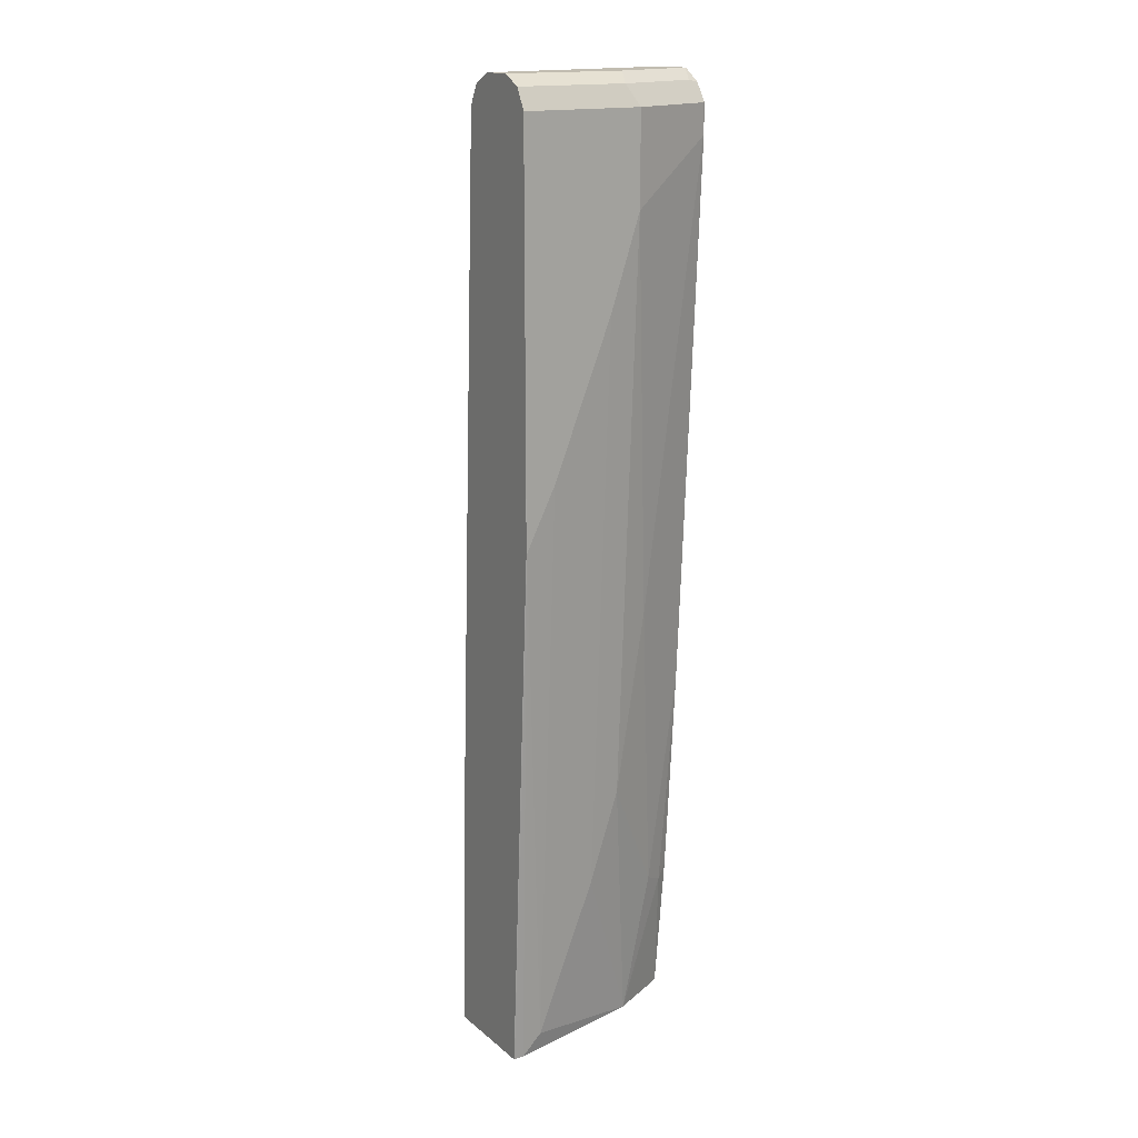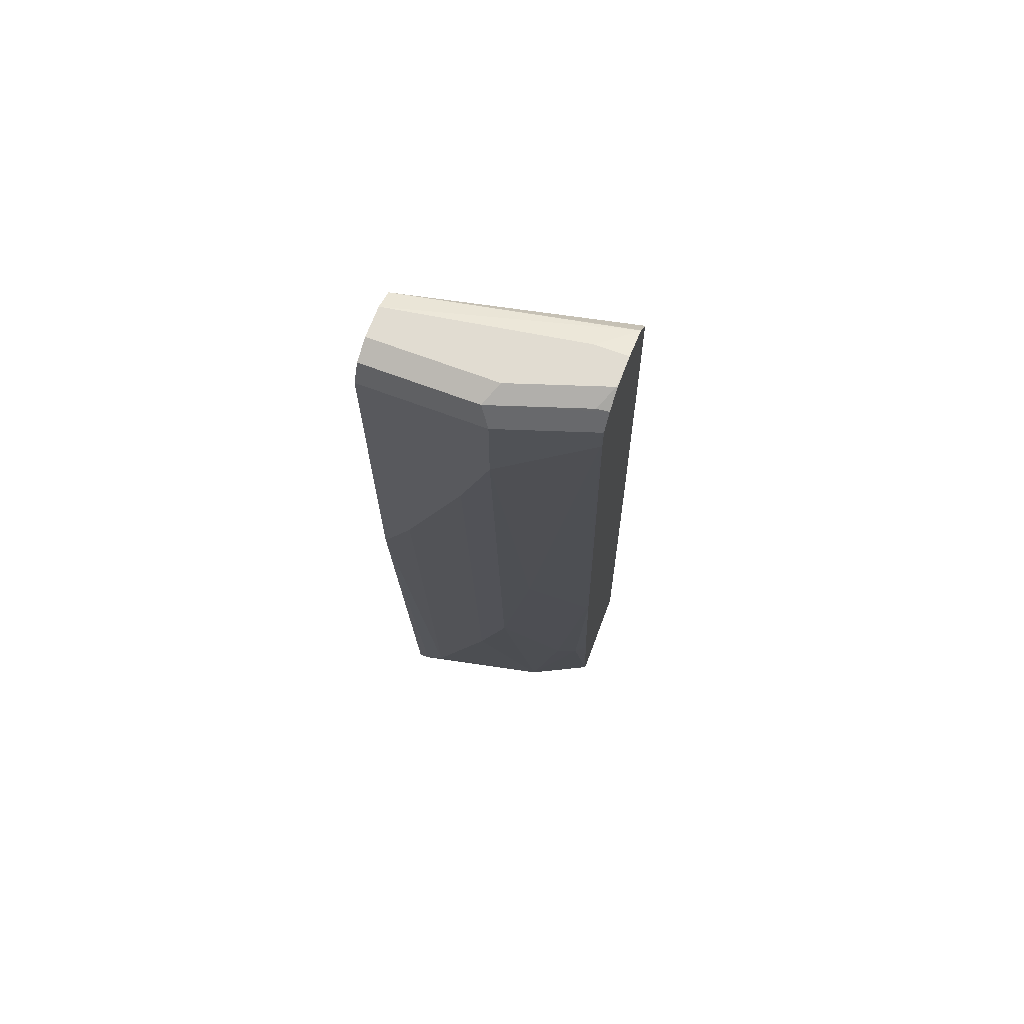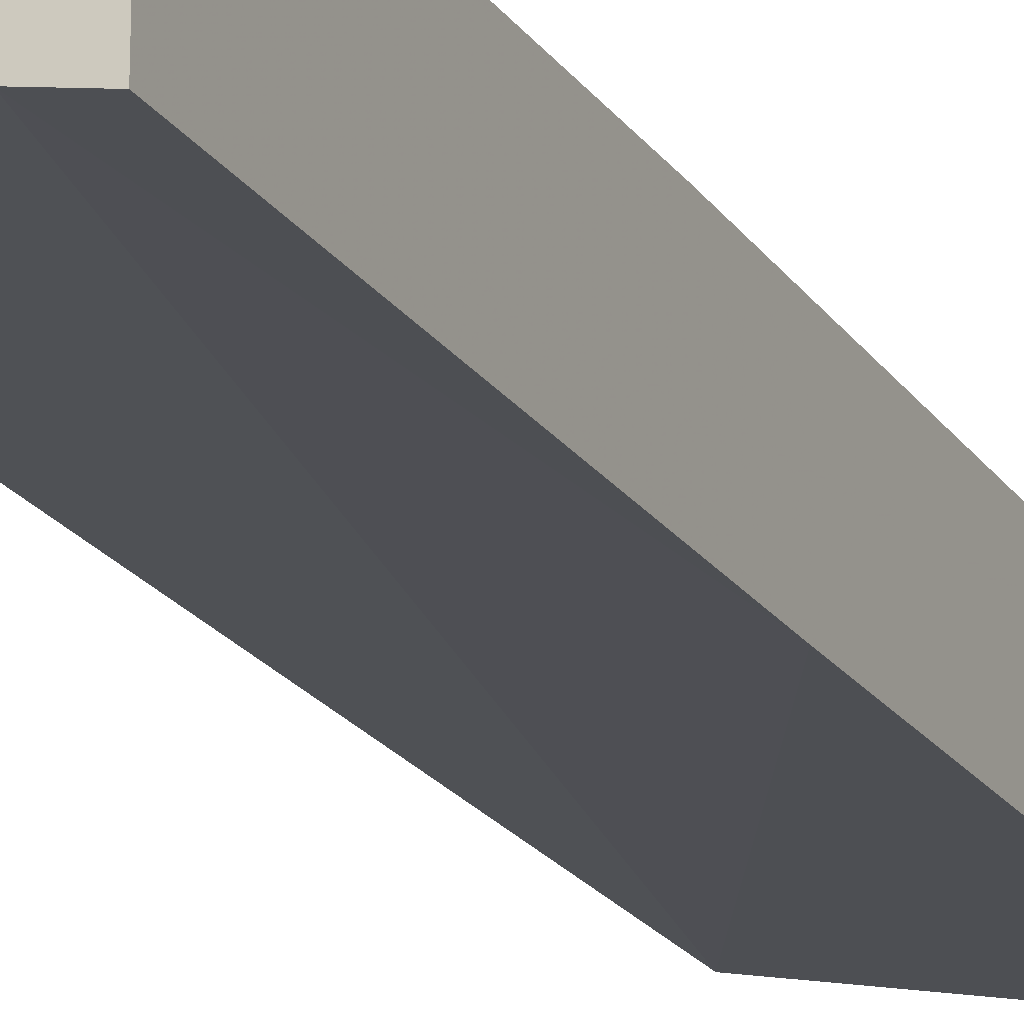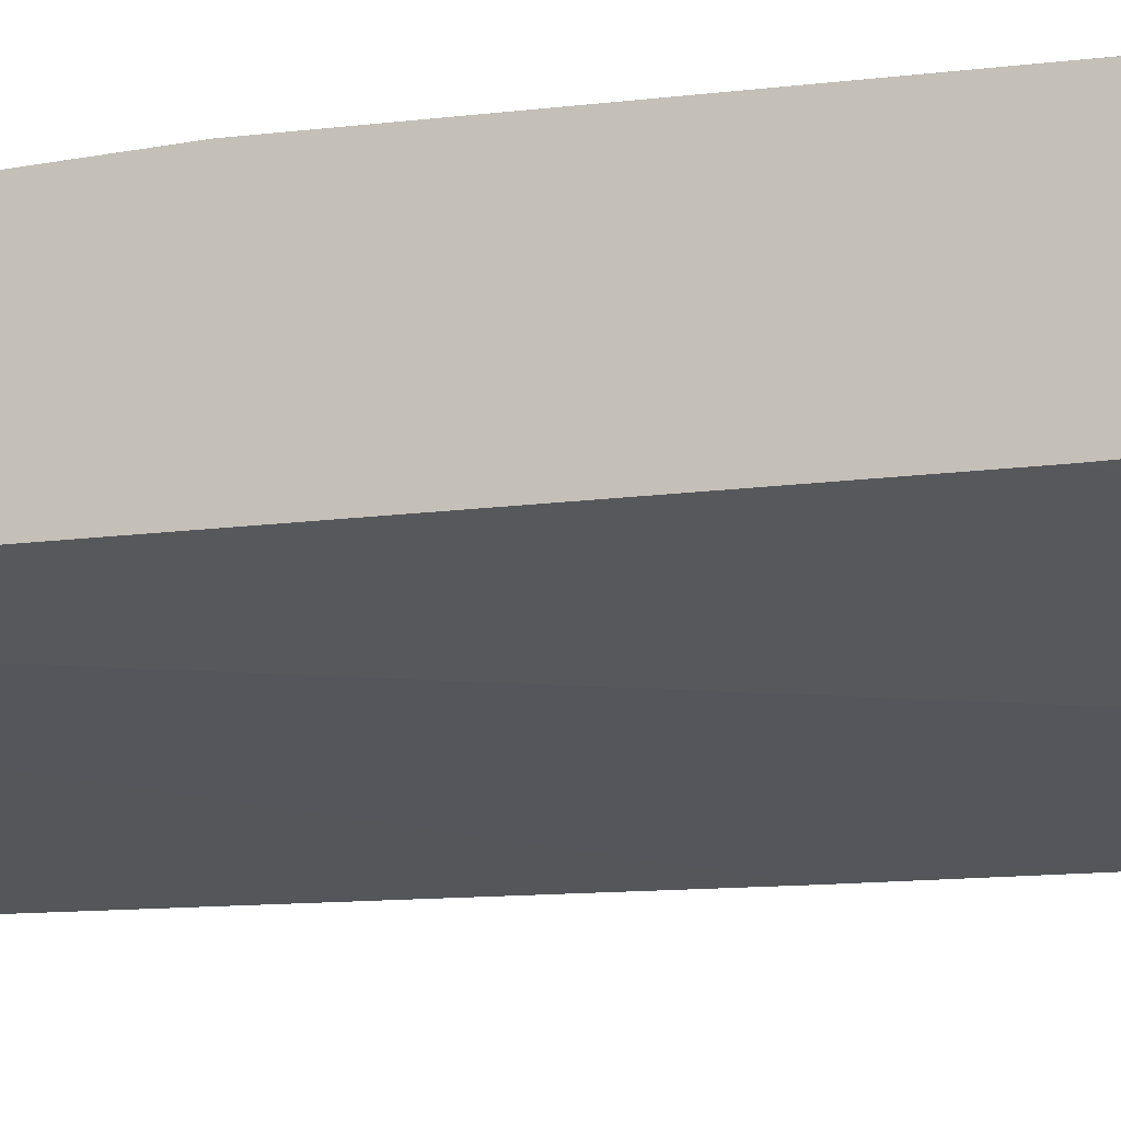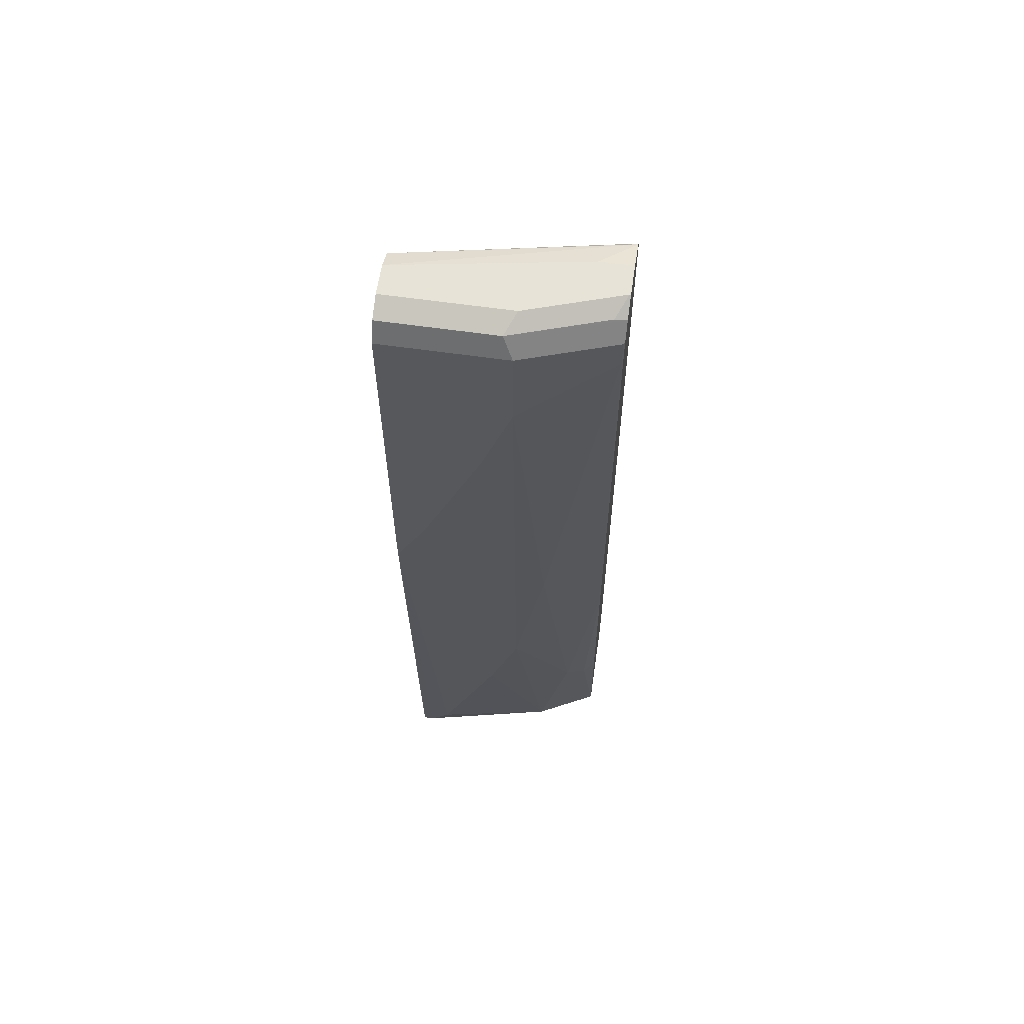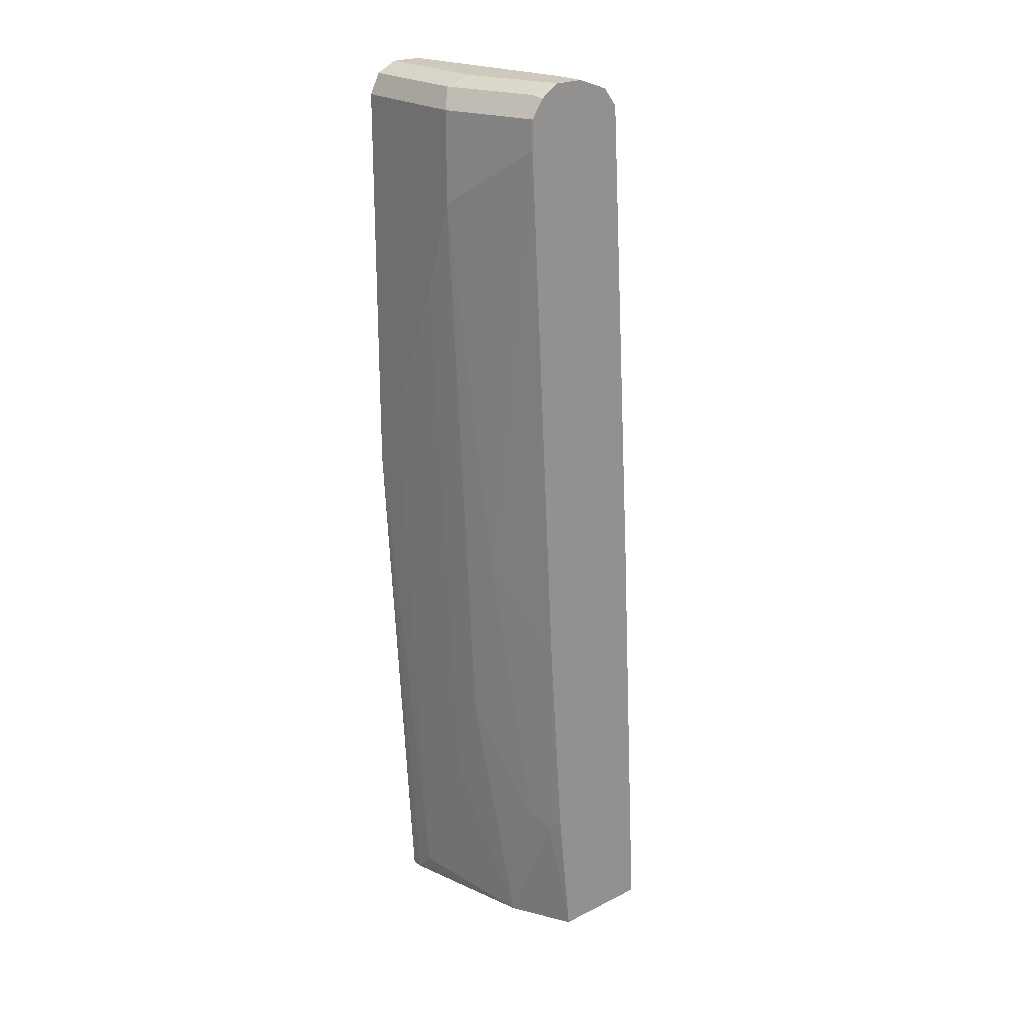
<metadata>
{"format":"obj","ext":"obj","renderer":"f3d","projection":"perspective","resolution":1024,"background":"white","views":[{"elev":16.5,"azim":-32.4,"up":"+Y"},{"elev":69.3,"azim":20.5,"up":"+Y"},{"elev":-22.4,"azim":22.7,"up":"+Z"},{"elev":-16.3,"azim":-66.5,"up":"+Z"},{"elev":61.6,"azim":8.3,"up":"+Y"},{"elev":22.6,"azim":49.7,"up":"+Y"}]}
</metadata>
<code>
v -0.0005675 -0.4607 0.6295
v 0.1989 -0.4607 0.5698
v -0.0005675 -0.4607 0.7416
v -0.0005675 -0.1349 0.6407
v 0.2374 -0.4607 0.5617
v -0.0005675 0.5732 0.6744
v 0.2374 0.03518 0.5894
v 1.493e-05 -0.4607 0.7418
v 1.493e-05 0.1348 0.7755
v -0.0005675 0.1343 0.7752
v 0.2374 -0.4607 0.6737
v -0.0005675 0.5952 0.6854
v 0.2374 0.5745 0.6231
v 0.2374 0.3048 0.6063
v 0.01136 -0.4607 0.7418
v 0.03372 0.2023 0.7755
v -0.0005675 0.2023 0.7755
v 0.03372 -0.4383 0.7418
v 0.2136 -0.4607 0.6856
v 0.2374 -0.3021 0.6905
v 0.2248 -0.3147 0.6968
v -0.0005675 0.5957 0.6856
v 0.2374 0.593 0.6379
v 0.1686 -0.4607 0.7081
v 0.1012 0.3709 0.7755
v -0.0005675 0.5732 0.7755
v 0.1012 -0.2697 0.7418
v 0.2374 -0.06807 0.7074
v 0.2023 -0.3034 0.7081
v 0.2374 0.5946 0.6393
v -0.0005675 0.6069 0.7081
v 0.1349 -0.1685 0.7418
v 0.1349 0.472 0.7755
v 0.1349 0.5732 0.7755
v -0.0005675 0.5957 0.7643
v 0.236 -0.06734 0.7081
v 0.2374 0.5388 0.7411
v 0.236 0.5394 0.7418
v 0.1686 0.03382 0.7418
v 0.2023 0.6069 0.6744
v 0.2374 0.6069 0.6744
v -0.0005675 0.6069 0.7418
v 0.236 0.5732 0.7418
v 0.1236 0.5957 0.7643
v 0.2374 0.5725 0.7411
v 0.236 0.6069 0.7081
v 0.2374 0.6066 0.7078
v 0.1349 0.6069 0.7418
v 0.2374 0.5745 0.7404
v 0.2374 0.5931 0.728
v 0.2248 0.5957 0.7306
f 28 38 36
f 25 27 32
f 25 32 33
f 28 36 29
f 29 36 39
f 26 44 35
f 28 37 38
f 24 32 27
f 26 34 44
f 24 29 32
f 18 27 25
f 22 30 23
f 21 28 29
f 21 29 24
f 20 28 21
f 19 21 24
f 18 24 27
f 16 18 25
f 15 24 18
f 29 39 32
f 13 22 23
f 22 31 30
f 30 31 40
f 43 50 44
f 31 42 48
f 12 22 13
f 46 50 47
f 46 51 50
f 44 50 51
f 44 46 48
f 44 51 46
f 43 45 49
f 43 49 50
f 41 46 47
f 37 43 38
f 30 40 41
f 37 45 43
f 35 48 42
f 35 44 48
f 34 43 44
f 33 39 38
f 33 43 34
f 33 38 43
f 32 39 33
f 31 41 40
f 31 46 41
f 31 48 46
f 36 38 39
f 11 21 19
f 8 15 9
f 9 18 16
f 2 7 5
f 2 6 7
f 2 4 6
f 1 4 2
f 1 6 4
f 1 12 6
f 1 22 12
f 1 31 22
f 1 42 31
f 1 35 42
f 1 26 35
f 1 10 17
f 1 3 10
f 1 8 3
f 1 15 8
f 1 24 15
f 1 19 24
f 1 11 19
f 1 5 11
f 1 2 5
f 11 20 21
f 3 8 9
f 3 9 10
f 1 17 26
f 5 14 13
f 9 15 18
f 5 7 14
f 9 17 10
f 9 26 17
f 9 34 26
f 9 33 34
f 9 16 25
f 6 14 7
f 6 13 14
f 6 12 13
f 9 25 33
f 5 41 47
f 5 23 30
f 5 20 11
f 5 30 41
f 5 47 50
f 5 50 49
f 5 13 23
f 5 49 45
f 5 45 37
f 5 37 28
f 5 28 20

</code>
